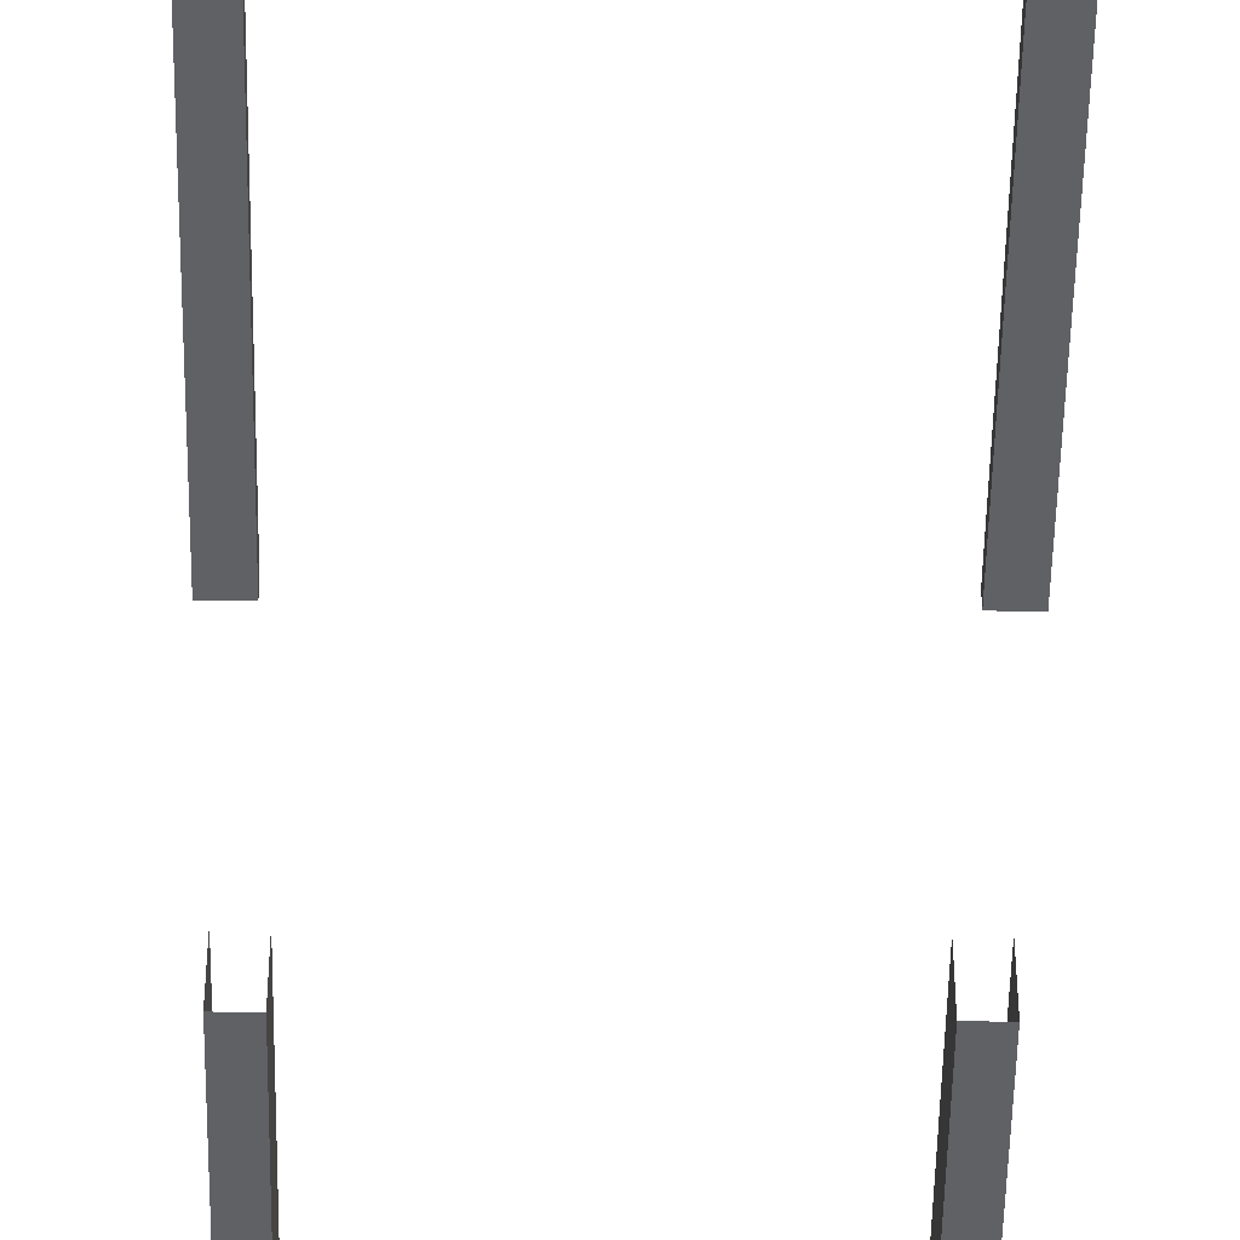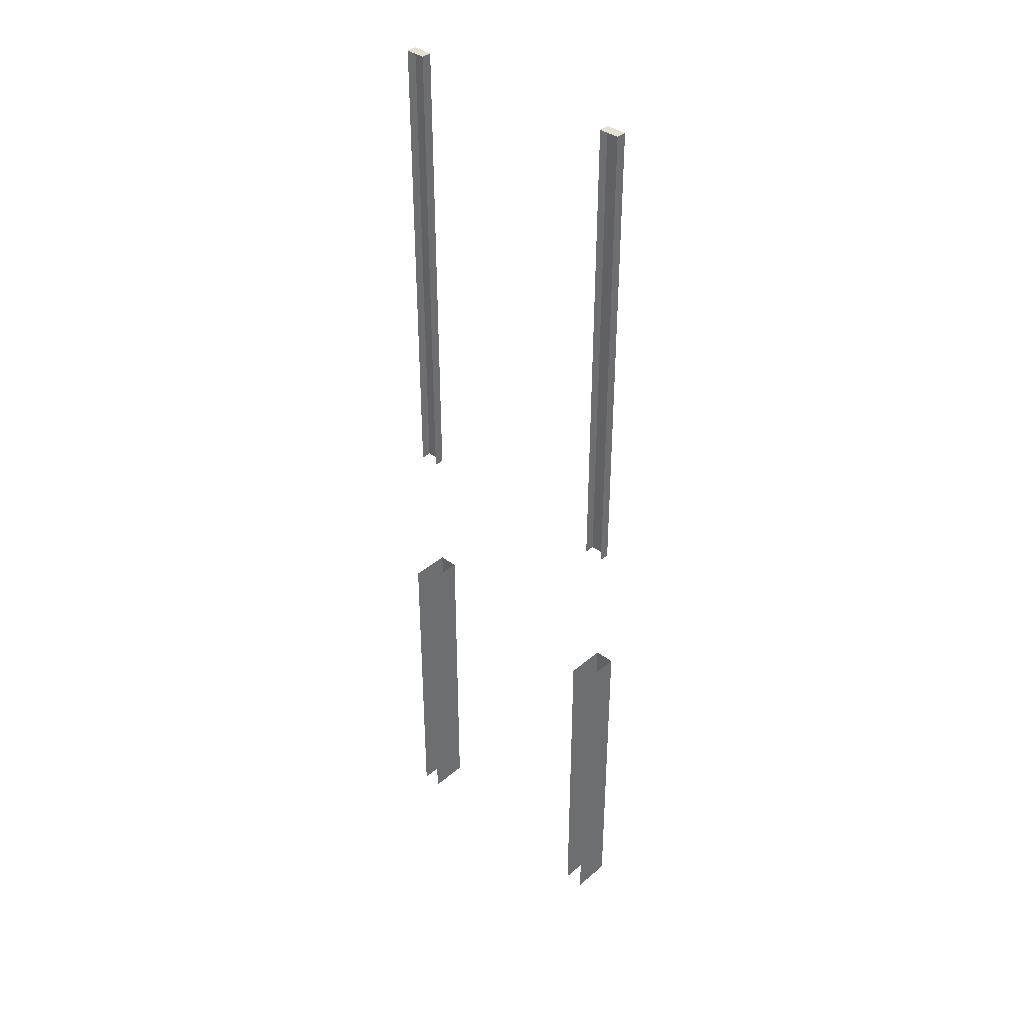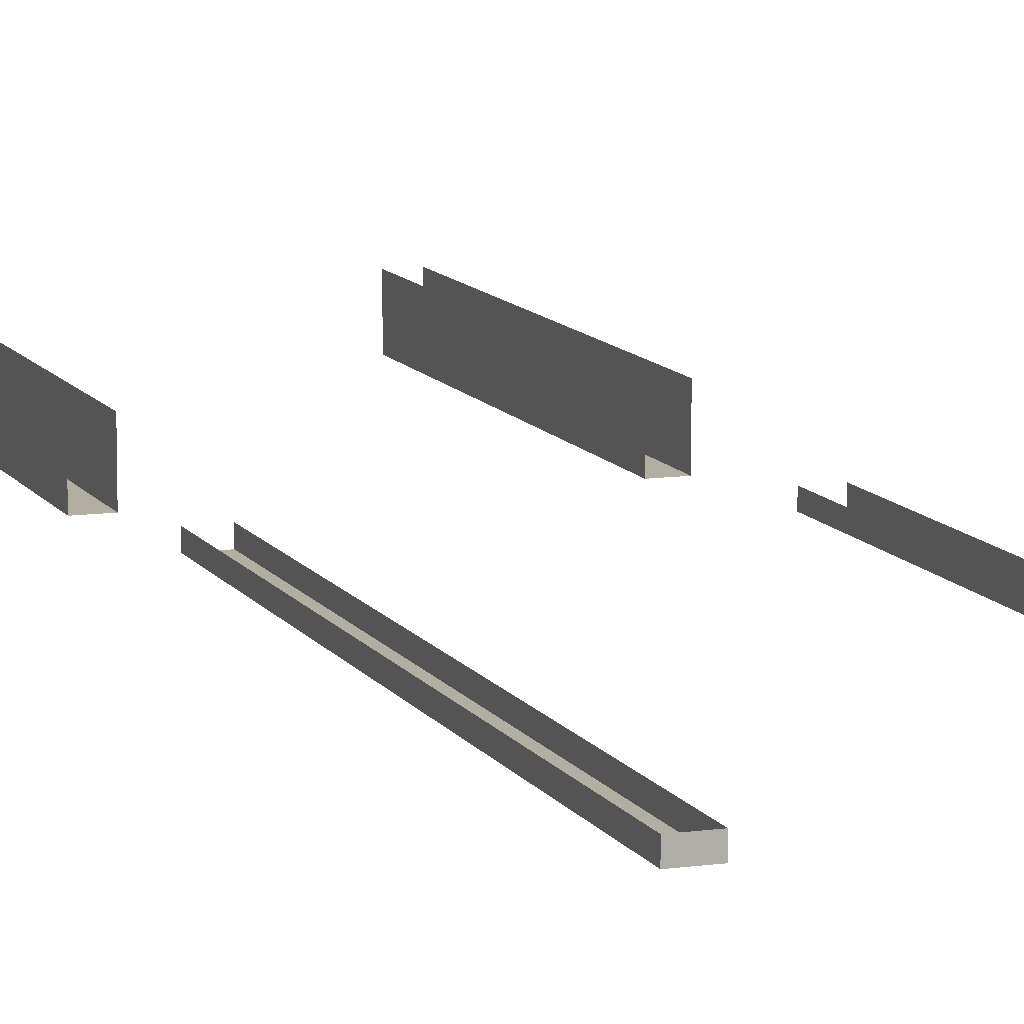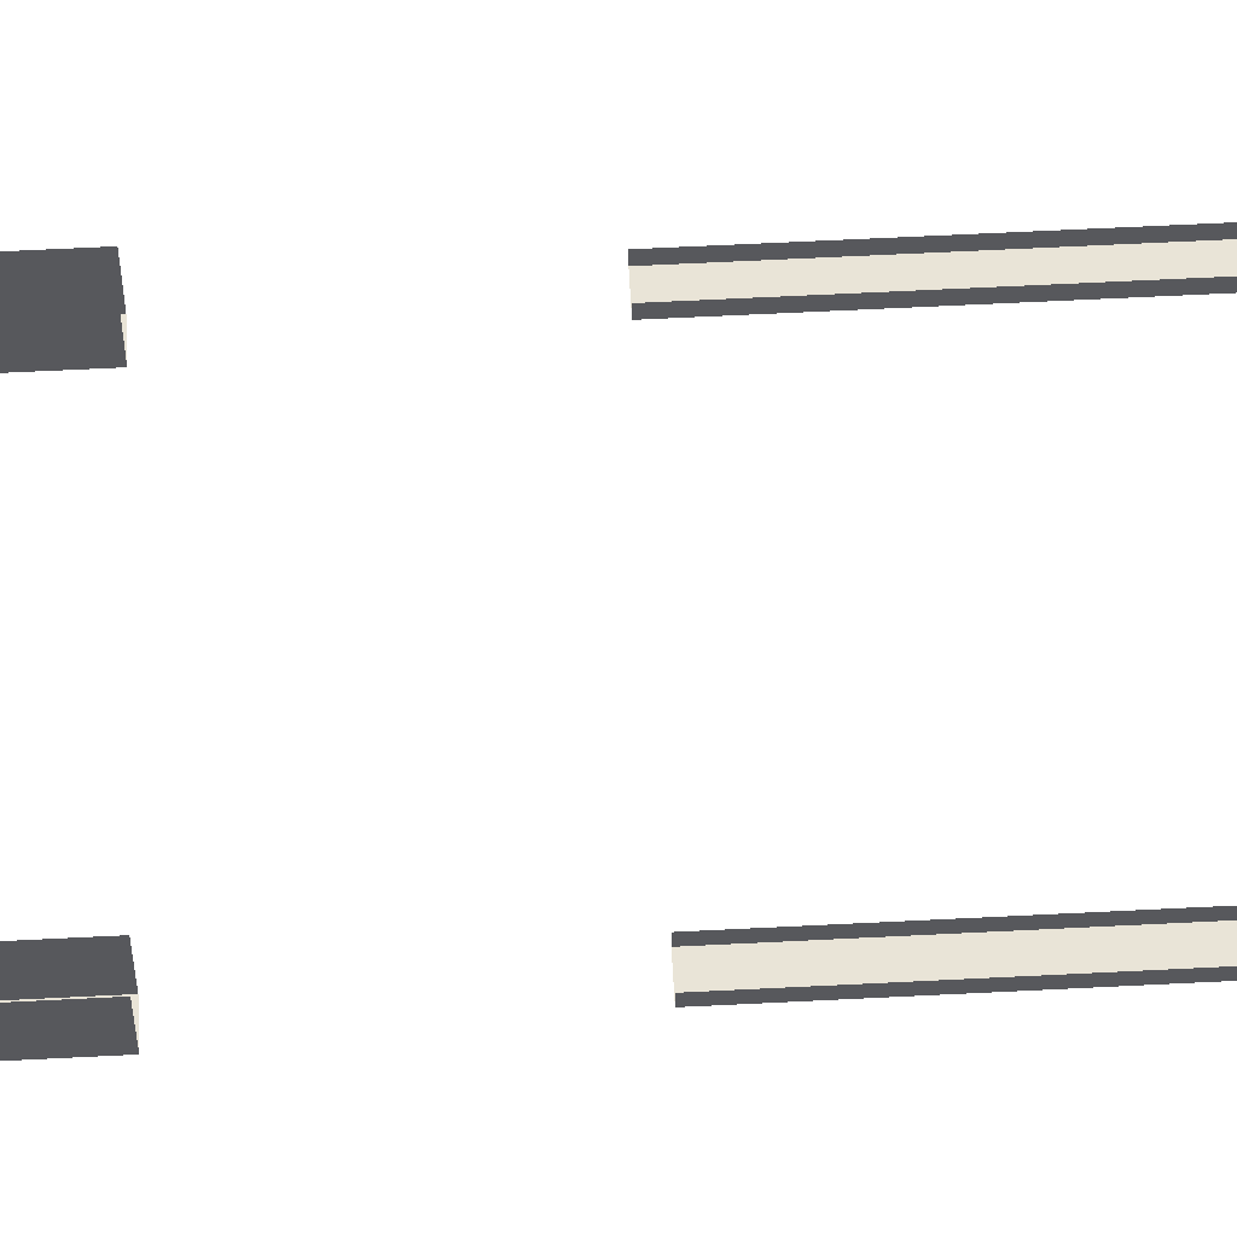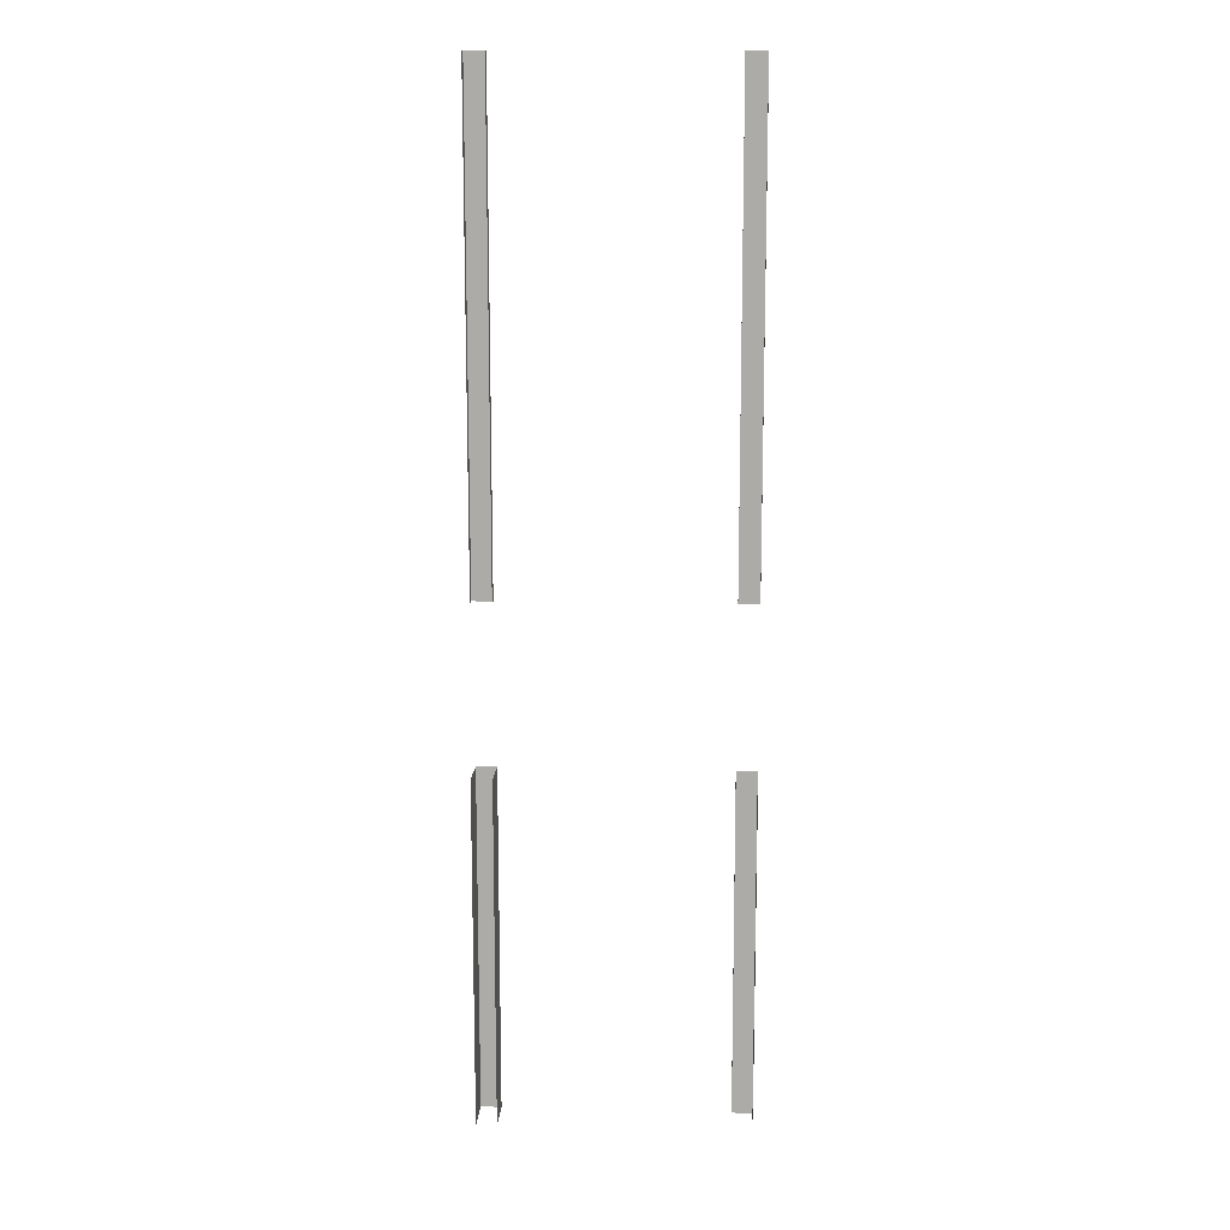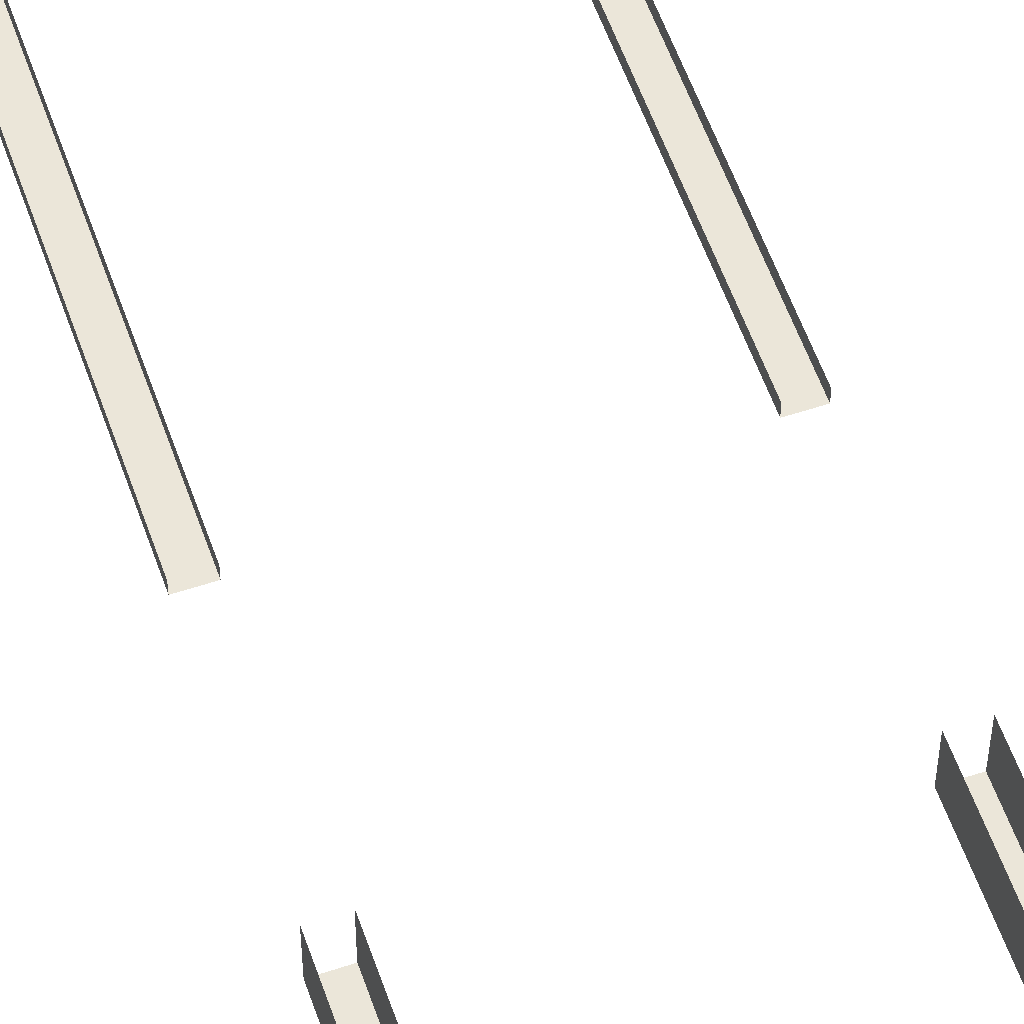
<metadata>
{"format":"obj","ext":"obj","renderer":"f3d","projection":"perspective","resolution":1024,"background":"white","views":[{"elev":-49.0,"azim":179.0,"up":"+Z"},{"elev":38.5,"azim":42.9,"up":"+Y"},{"elev":10.7,"azim":160.5,"up":"+Z"},{"elev":61.0,"azim":87.0,"up":"+Z"},{"elev":13.0,"azim":3.2,"up":"+Y"},{"elev":56.9,"azim":-19.1,"up":"+Z"}]}
</metadata>
<code>
v -2064 -512 3.754e+04
v -2064 32 3.754e+04
v -2032 32 3.754e+04
v -2032 -512 3.754e+04
v -2064 -512 3.754e+04
v -2032 32 3.754e+04
v -2448 -512 3.754e+04
v -2448 32 3.754e+04
v -2416 32 3.754e+04
v -2416 -512 3.754e+04
v -2448 -512 3.754e+04
v -2416 32 3.754e+04
v -2416 1056 3.756e+04
v -2416 1056 3.758e+04
v -2416 288 3.758e+04
v -2416 288 3.756e+04
v -2416 1056 3.756e+04
v -2416 288 3.758e+04
v -2416 -512 3.754e+04
v -2416 32 3.754e+04
v -2416 32 3.76e+04
v -2416 -512 3.76e+04
v -2416 -512 3.754e+04
v -2416 32 3.76e+04
v -2032 1056 3.756e+04
v -2064 1056 3.756e+04
v -2064 1056 3.758e+04
v -2032 1056 3.758e+04
v -2032 1056 3.756e+04
v -2064 1056 3.758e+04
v -2064 1056 3.758e+04
v -2064 1056 3.756e+04
v -2064 288 3.756e+04
v -2064 288 3.758e+04
v -2064 1056 3.758e+04
v -2064 288 3.756e+04
v -2064 -512 3.76e+04
v -2064 32 3.76e+04
v -2064 32 3.754e+04
v -2064 -512 3.754e+04
v -2064 -512 3.76e+04
v -2064 32 3.754e+04
v -2032 -512 3.758e+04
v -2032 32 3.758e+04
v -2032 32 3.76e+04
v -2032 -512 3.76e+04
v -2032 -512 3.758e+04
v -2032 32 3.76e+04
v -2032 1056 3.756e+04
v -2032 1056 3.758e+04
v -2032 288 3.758e+04
v -2032 288 3.756e+04
v -2032 1056 3.756e+04
v -2032 288 3.758e+04
v -2032 -512 3.754e+04
v -2032 32 3.754e+04
v -2032 32 3.758e+04
v -2032 -512 3.758e+04
v -2032 -512 3.754e+04
v -2032 32 3.758e+04
v -2064 1056 3.756e+04
v -2032 1056 3.756e+04
v -2032 288 3.756e+04
v -2064 288 3.756e+04
v -2064 1056 3.756e+04
v -2032 288 3.756e+04
v -2416 1056 3.756e+04
v -2448 1056 3.756e+04
v -2448 1056 3.758e+04
v -2416 1056 3.758e+04
v -2416 1056 3.756e+04
v -2448 1056 3.758e+04
v -2448 1056 3.758e+04
v -2448 1056 3.756e+04
v -2448 288 3.756e+04
v -2448 288 3.758e+04
v -2448 1056 3.758e+04
v -2448 288 3.756e+04
v -2448 -512 3.76e+04
v -2448 32 3.76e+04
v -2448 32 3.754e+04
v -2448 -512 3.754e+04
v -2448 -512 3.76e+04
v -2448 32 3.754e+04
v -2448 1056 3.756e+04
v -2416 1056 3.756e+04
v -2416 288 3.756e+04
v -2448 288 3.756e+04
v -2448 1056 3.756e+04
v -2416 288 3.756e+04
f 1 2 3
f 4 5 6
f 7 8 9
f 10 11 12
f 13 14 15
f 16 17 18
f 19 20 21
f 22 23 24
f 25 26 27
f 28 29 30
f 31 32 33
f 34 35 36
f 37 38 39
f 40 41 42
f 43 44 45
f 46 47 48
f 49 50 51
f 52 53 54
f 55 56 57
f 58 59 60
f 61 62 63
f 64 65 66
f 67 68 69
f 70 71 72
f 73 74 75
f 76 77 78
f 79 80 81
f 82 83 84
f 85 86 87
f 88 89 90

</code>
